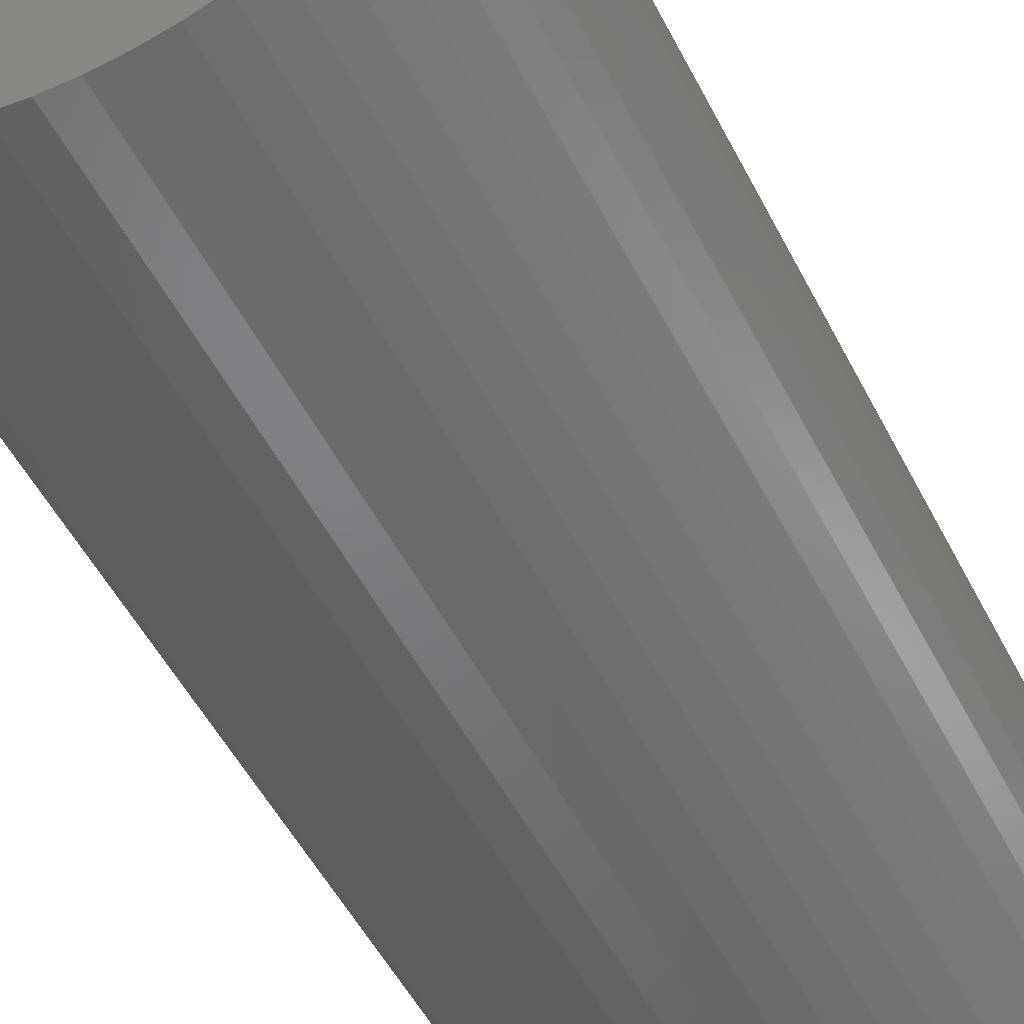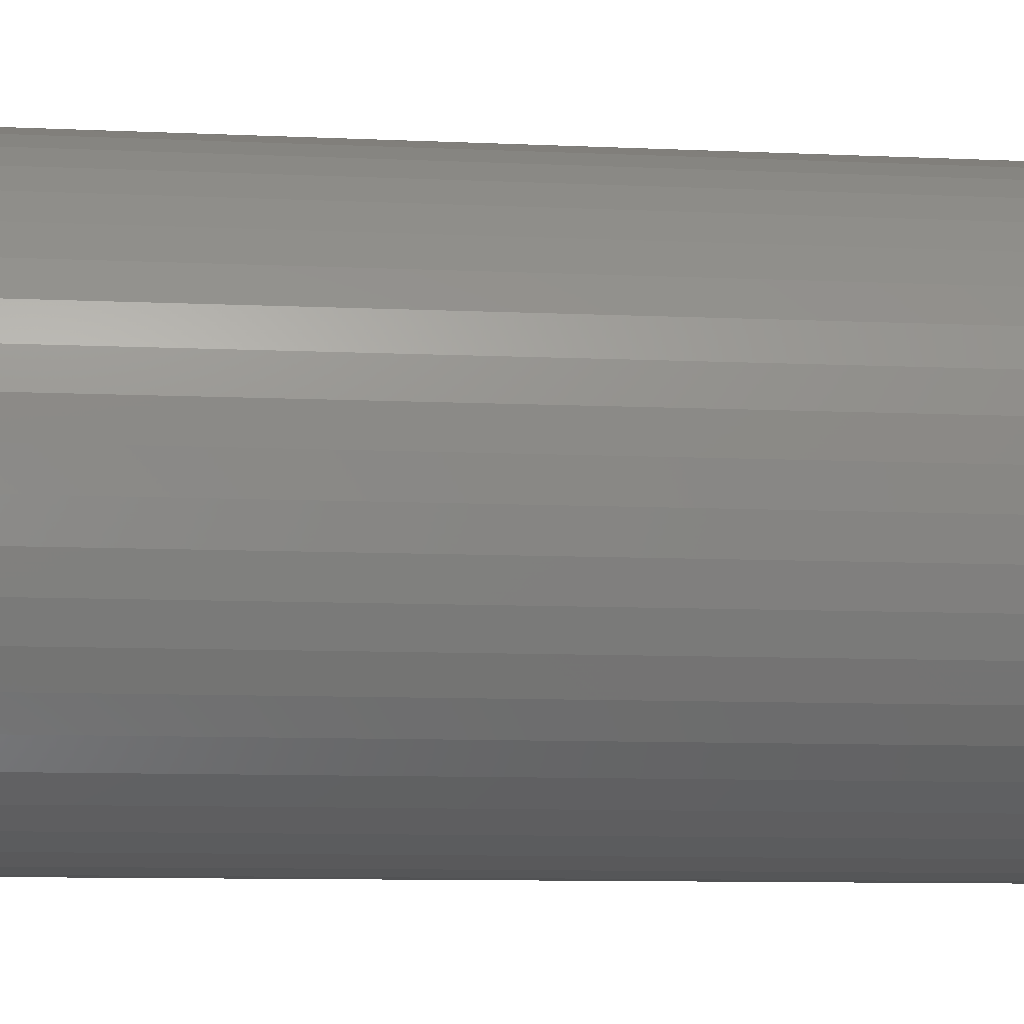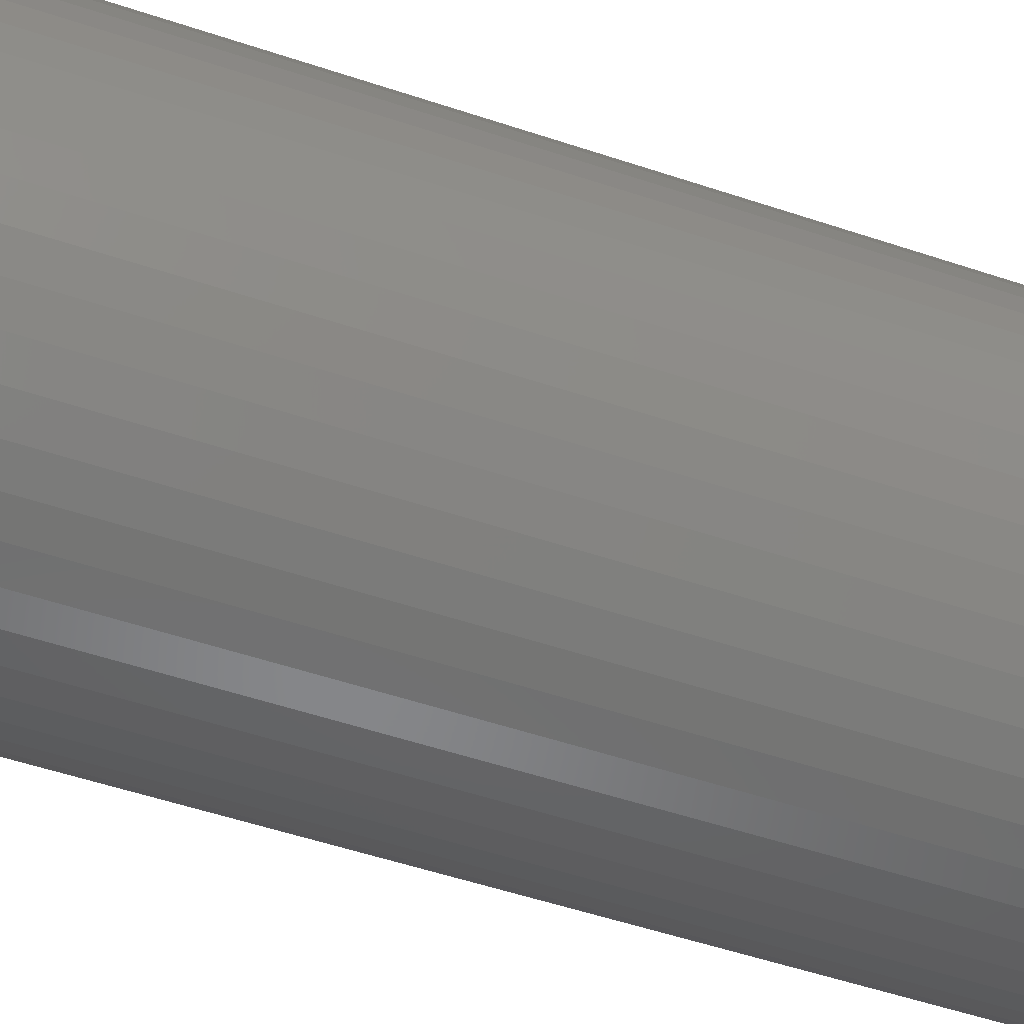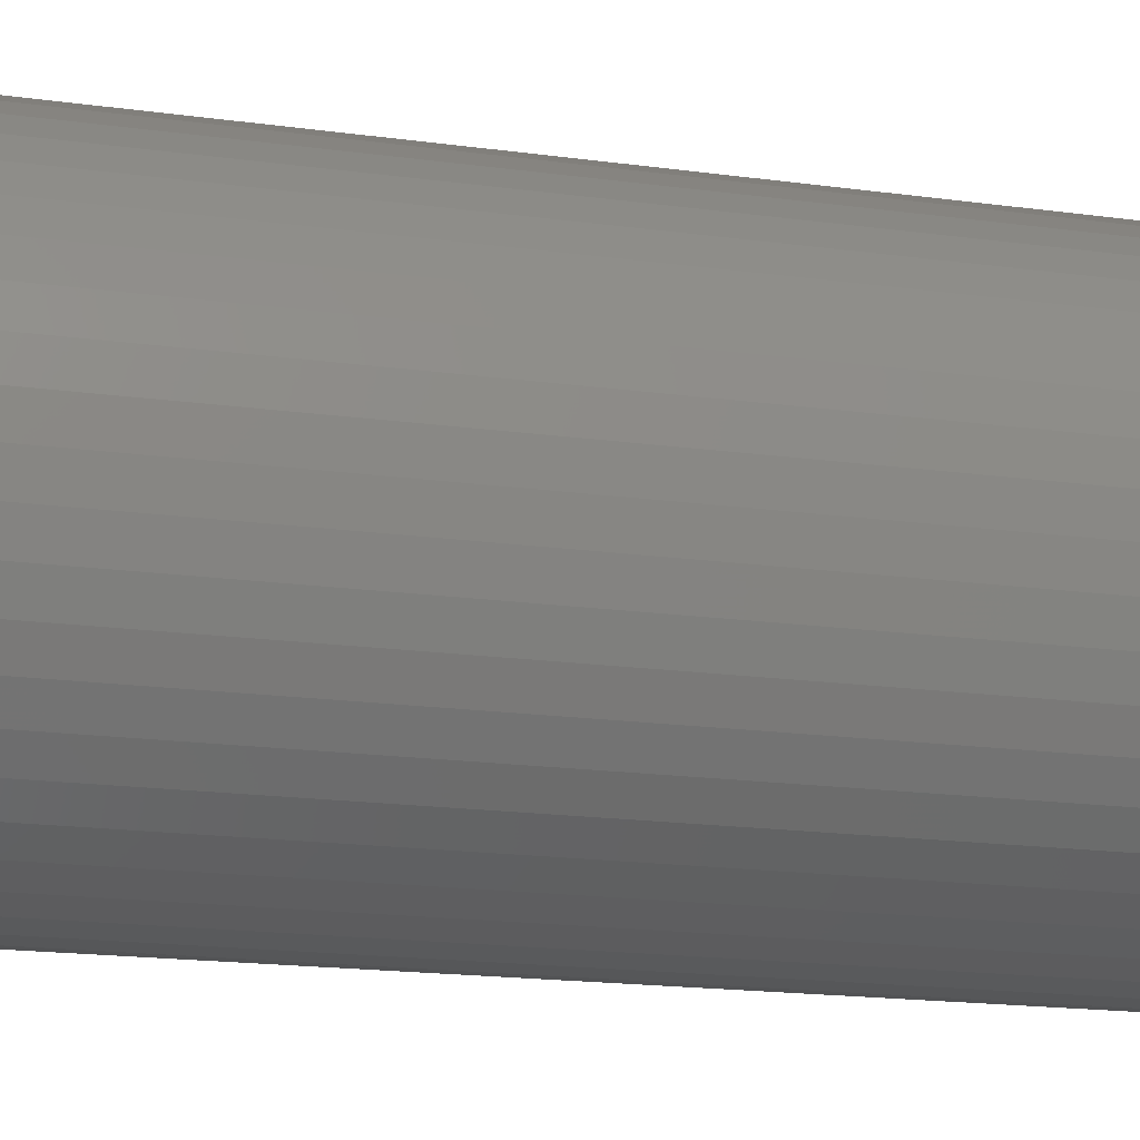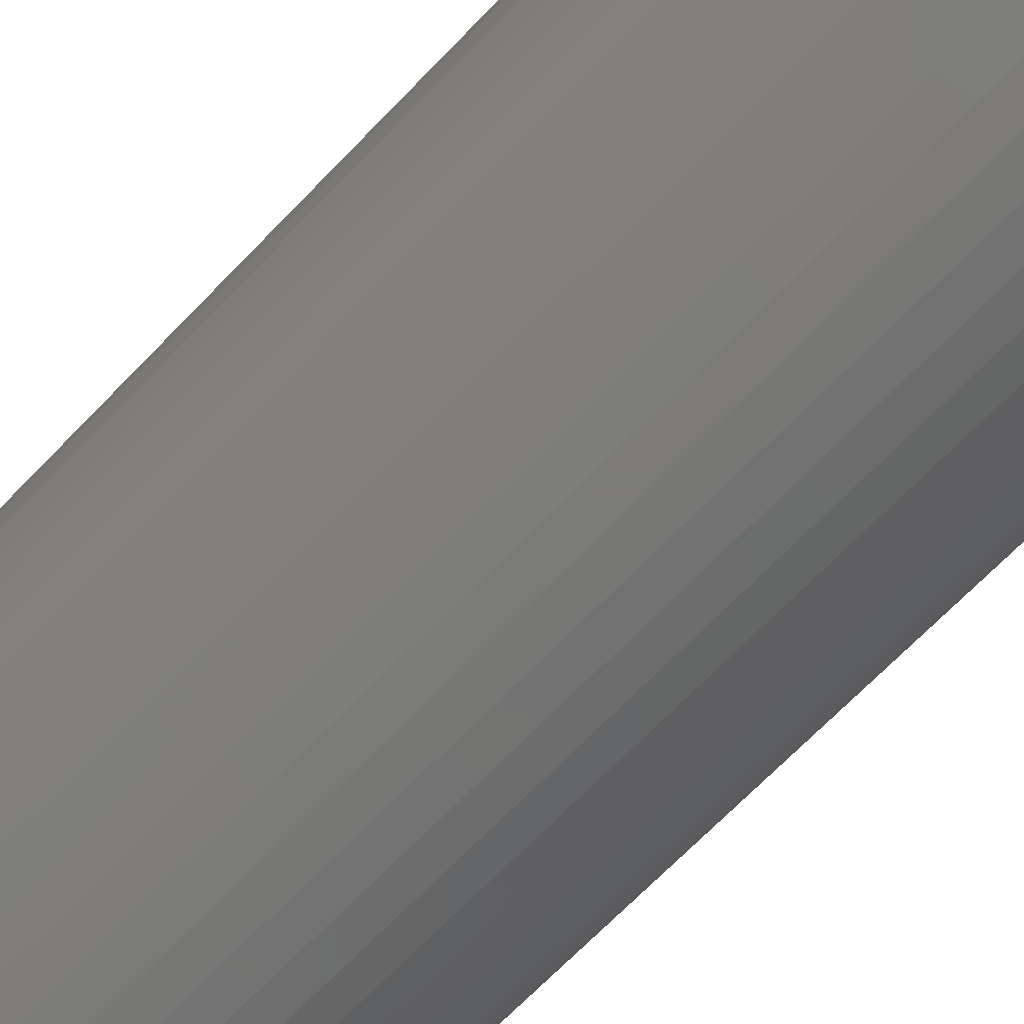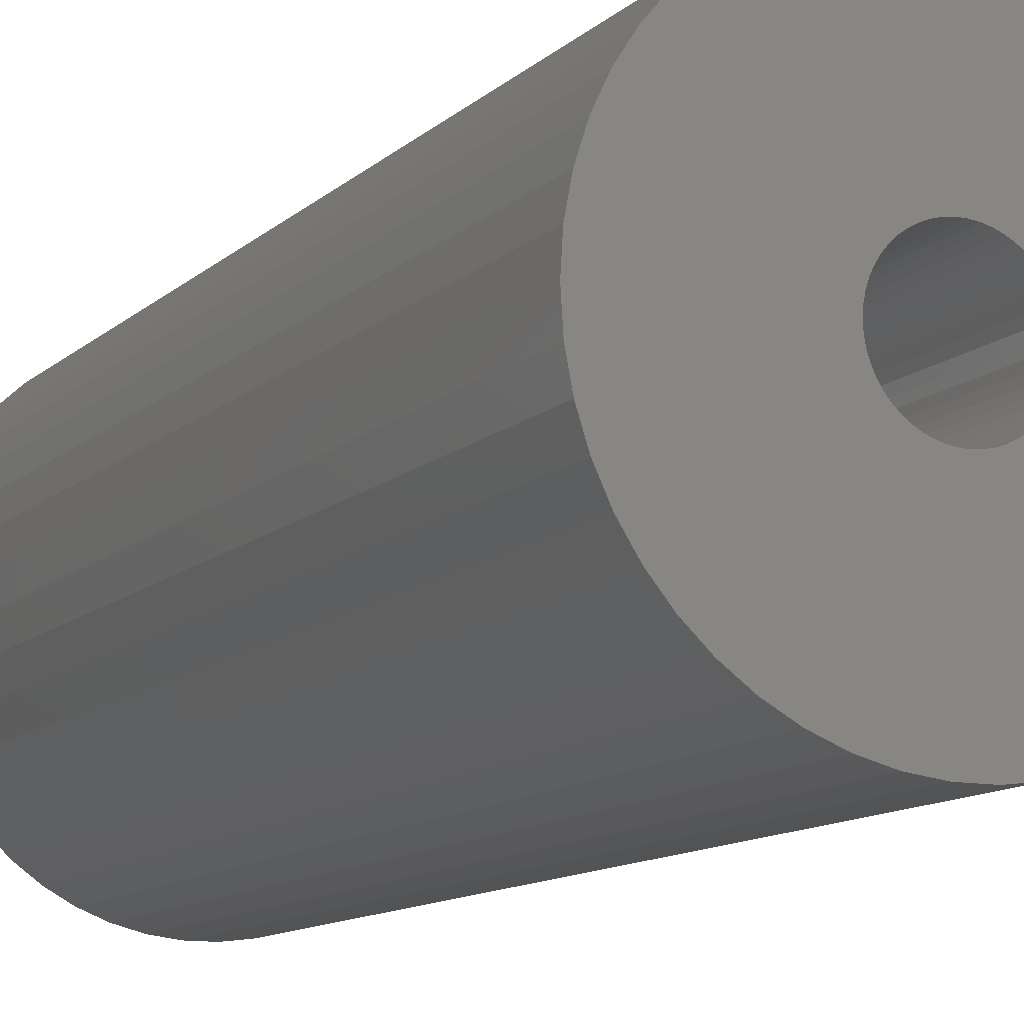
<metadata>
{"format":"stl","ext":"stl","renderer":"f3d","projection":"perspective","resolution":1024,"background":"white","views":[{"elev":-50.7,"azim":-153.8,"up":"+Y"},{"elev":-8.2,"azim":82.1,"up":"+Y"},{"elev":-53.4,"azim":-109.7,"up":"+Y"},{"elev":-16.4,"azim":-106.3,"up":"+Y"},{"elev":-69.3,"azim":136.0,"up":"+Y"},{"elev":-11.3,"azim":-26.3,"up":"+Y"}]}
</metadata>
<code>
# stl→obj: 200 verts, 400 faces
v 20 0 45
v 19.84 2.507 -45
v 19.84 2.507 45
v 20 0 -45
v -20 0 -45
v -19.84 2.507 45
v -19.84 2.507 -45
v -20 0 45
v 1.256 19.96 -45
v -1.256 19.96 45
v 1.256 19.96 45
v -1.256 19.96 -45
v -1.256 -19.96 -45
v 1.256 -19.96 45
v -1.256 -19.96 45
v 1.256 -19.96 -45
v 14.58 13.69 -45
v 12.75 15.41 45
v 14.58 13.69 45
v 12.75 15.41 -45
v -12.75 15.41 -45
v -14.58 13.69 45
v -12.75 15.41 45
v -14.58 13.69 -45
v -6.18 19.02 -45
v -8.516 18.1 45
v -6.18 19.02 45
v -8.516 18.1 -45
v 18.6 7.362 45
v 17.53 9.635 -45
v 17.53 9.635 45
v 18.6 7.362 -45
v 8.516 18.1 -45
v 6.18 19.02 45
v 8.516 18.1 45
v 6.18 19.02 -45
v 10.72 16.89 45
v 10.72 16.89 -45
v -18.6 7.362 -45
v -17.53 9.635 45
v -17.53 9.635 -45
v -18.6 7.362 45
v -16.18 11.76 -45
v -16.18 11.76 45
v -19.37 4.974 -45
v -19.37 4.974 45
v -10.72 16.89 45
v -10.72 16.89 -45
v -3.748 19.65 -45
v -3.748 19.65 45
v 6.18 -19.02 -45
v 8.516 -18.1 45
v 6.18 -19.02 45
v 8.516 -18.1 -45
v 19.37 4.974 45
v 19.37 4.974 -45
v 16.18 11.76 45
v 16.18 11.76 -45
v 3.748 19.65 45
v 3.748 19.65 -45
v 5.25 0 45
v 5.209 0.658 45
v 19.84 -2.507 45
v 5.085 1.306 45
v 5.209 -0.658 45
v 4.881 1.933 45
v 19.37 -4.974 45
v 4.601 2.529 45
v 5.085 -1.306 45
v 4.247 3.086 45
v 18.6 -7.362 45
v 3.827 3.594 45
v 4.881 -1.933 45
v 3.346 4.045 45
v 17.53 -9.635 45
v 2.813 4.433 45
v 4.601 -2.529 45
v 2.235 4.75 45
v 16.18 -11.76 45
v 4.247 -3.086 45
v 1.622 4.993 45
v 0.9838 5.157 45
v 0.3296 5.24 45
v -0.3296 5.24 45
v -0.9838 5.157 45
v -1.622 4.993 45
v -2.235 4.75 45
v -2.813 4.433 45
v -3.346 4.045 45
v -3.827 3.594 45
v -4.247 3.086 45
v 14.58 -13.69 45
v 3.827 -3.594 45
v 12.75 -15.41 45
v 3.346 -4.045 45
v 10.72 -16.89 45
v 2.813 -4.433 45
v 2.235 -4.75 45
v 1.622 -4.993 45
v 3.748 -19.65 45
v 0.9838 -5.157 45
v 0.3296 -5.24 45
v -0.3296 -5.24 45
v -0.9838 -5.157 45
v -3.748 -19.65 45
v -1.622 -4.993 45
v -6.18 -19.02 45
v -2.235 -4.75 45
v -8.516 -18.1 45
v -2.813 -4.433 45
v -10.72 -16.89 45
v -3.346 -4.045 45
v -12.75 -15.41 45
v -3.827 -3.594 45
v -14.58 -13.69 45
v -4.247 -3.086 45
v -16.18 -11.76 45
v -4.601 -2.529 45
v -17.53 -9.635 45
v -4.881 -1.933 45
v -18.6 -7.362 45
v -5.085 -1.306 45
v -19.37 -4.974 45
v -5.209 -0.658 45
v -19.84 -2.507 45
v -5.25 0 45
v -4.601 2.529 45
v -4.881 1.933 45
v -5.085 1.306 45
v -5.209 0.658 45
v 19.84 -2.507 -45
v 16.18 -11.76 -45
v 14.58 -13.69 -45
v 19.37 -4.974 -45
v 18.6 -7.362 -45
v -14.58 -13.69 -45
v -16.18 -11.76 -45
v 5.25 0 -45
v 5.209 -0.658 -45
v 5.085 -1.306 -45
v 5.209 0.658 -45
v 4.881 -1.933 -45
v 17.53 -9.635 -45
v 4.601 -2.529 -45
v 5.085 1.306 -45
v 4.247 -3.086 -45
v 3.827 -3.594 -45
v 12.75 -15.41 -45
v 4.881 1.933 -45
v 3.346 -4.045 -45
v 10.72 -16.89 -45
v 2.813 -4.433 -45
v 4.601 2.529 -45
v 2.235 -4.75 -45
v 4.247 3.086 -45
v 1.622 -4.993 -45
v 3.748 -19.65 -45
v 0.9838 -5.157 -45
v 0.3296 -5.24 -45
v -0.3296 -5.24 -45
v -0.9838 -5.157 -45
v -3.748 -19.65 -45
v -1.622 -4.993 -45
v -6.18 -19.02 -45
v -2.235 -4.75 -45
v -8.516 -18.1 -45
v -2.813 -4.433 -45
v -10.72 -16.89 -45
v -3.346 -4.045 -45
v -12.75 -15.41 -45
v -3.827 -3.594 -45
v -4.247 -3.086 -45
v 3.827 3.594 -45
v 3.346 4.045 -45
v 2.813 4.433 -45
v 2.235 4.75 -45
v 1.622 4.993 -45
v 0.9838 5.157 -45
v 0.3296 5.24 -45
v -0.3296 5.24 -45
v -0.9838 5.157 -45
v -1.622 4.993 -45
v -2.235 4.75 -45
v -2.813 4.433 -45
v -3.346 4.045 -45
v -3.827 3.594 -45
v -4.247 3.086 -45
v -4.601 2.529 -45
v -4.881 1.933 -45
v -5.085 1.306 -45
v -5.209 0.658 -45
v -5.25 0 -45
v -4.601 -2.529 -45
v -17.53 -9.635 -45
v -4.881 -1.933 -45
v -18.6 -7.362 -45
v -5.085 -1.306 -45
v -19.37 -4.974 -45
v -5.209 -0.658 -45
v -19.84 -2.507 -45
f 1 2 3
f 2 1 4
f 5 6 7
f 6 5 8
f 9 10 11
f 10 9 12
f 13 14 15
f 14 13 16
f 17 18 19
f 18 17 20
f 21 22 23
f 22 21 24
f 25 26 27
f 26 25 28
f 29 30 31
f 30 29 32
f 33 34 35
f 34 33 36
f 20 37 18
f 37 20 38
f 39 40 41
f 40 39 42
f 43 22 24
f 22 43 44
f 45 42 39
f 42 45 46
f 28 47 26
f 47 28 48
f 49 27 50
f 27 49 25
f 51 52 53
f 52 51 54
f 55 32 29
f 32 55 56
f 3 56 55
f 56 3 2
f 57 17 19
f 17 57 58
f 31 58 57
f 58 31 30
f 36 59 34
f 59 36 60
f 60 11 59
f 11 60 9
f 38 35 37
f 35 38 33
f 41 44 43
f 44 41 40
f 7 46 45
f 46 7 6
f 61 1 3
f 62 3 55
f 1 61 63
f 64 55 29
f 65 63 61
f 66 29 31
f 63 65 67
f 68 31 57
f 69 67 65
f 70 57 19
f 67 69 71
f 72 19 18
f 73 71 69
f 74 18 37
f 71 73 75
f 76 37 35
f 77 75 73
f 78 35 34
f 75 77 79
f 80 79 77
f 3 62 61
f 55 64 62
f 29 66 64
f 31 68 66
f 57 70 68
f 19 72 70
f 81 34 59
f 18 74 72
f 37 76 74
f 35 78 76
f 34 81 78
f 82 59 11
f 59 82 81
f 11 83 82
f 11 84 83
f 10 84 11
f 84 10 85
f 50 85 10
f 85 50 86
f 27 86 50
f 86 27 87
f 26 87 27
f 87 26 88
f 47 88 26
f 88 47 89
f 23 89 47
f 89 23 90
f 22 90 23
f 44 91 22
f 90 22 91
f 79 80 92
f 93 92 80
f 92 93 94
f 95 94 93
f 94 95 96
f 97 96 95
f 96 97 52
f 98 52 97
f 52 98 53
f 99 53 98
f 53 99 100
f 101 100 99
f 100 101 14
f 102 14 101
f 103 14 102
f 15 103 104
f 103 15 14
f 105 104 106
f 107 106 108
f 109 108 110
f 111 110 112
f 104 105 15
f 113 112 114
f 115 114 116
f 117 116 118
f 119 118 120
f 121 120 122
f 123 122 124
f 106 107 105
f 125 124 126
f 91 44 127
f 40 127 44
f 108 109 107
f 127 40 128
f 110 111 109
f 42 128 40
f 112 113 111
f 128 42 129
f 114 115 113
f 46 129 42
f 116 117 115
f 129 46 130
f 118 119 117
f 6 130 46
f 120 121 119
f 130 6 126
f 122 123 121
f 8 126 6
f 124 125 123
f 126 8 125
f 48 23 47
f 23 48 21
f 12 50 10
f 50 12 49
f 63 4 1
f 4 63 131
f 92 132 79
f 132 92 133
f 71 134 67
f 134 71 135
f 67 131 63
f 131 67 134
f 136 117 137
f 117 136 115
f 138 4 131
f 139 131 134
f 4 138 2
f 140 134 135
f 141 2 138
f 142 135 143
f 2 141 56
f 144 143 132
f 145 56 141
f 146 132 133
f 56 145 32
f 147 133 148
f 149 32 145
f 150 148 151
f 32 149 30
f 152 151 54
f 153 30 149
f 154 54 51
f 30 153 58
f 155 58 153
f 131 139 138
f 134 140 139
f 135 142 140
f 143 144 142
f 132 146 144
f 133 147 146
f 156 51 157
f 148 150 147
f 151 152 150
f 54 154 152
f 51 156 154
f 158 157 16
f 157 158 156
f 16 159 158
f 16 160 159
f 13 160 16
f 160 13 161
f 162 161 13
f 161 162 163
f 164 163 162
f 163 164 165
f 166 165 164
f 165 166 167
f 168 167 166
f 167 168 169
f 170 169 168
f 169 170 171
f 136 171 170
f 137 172 136
f 171 136 172
f 58 155 17
f 173 17 155
f 17 173 20
f 174 20 173
f 20 174 38
f 175 38 174
f 38 175 33
f 176 33 175
f 33 176 36
f 177 36 176
f 36 177 60
f 178 60 177
f 60 178 9
f 179 9 178
f 180 9 179
f 12 180 181
f 180 12 9
f 49 181 182
f 25 182 183
f 28 183 184
f 48 184 185
f 181 49 12
f 21 185 186
f 24 186 187
f 43 187 188
f 41 188 189
f 39 189 190
f 45 190 191
f 182 25 49
f 7 191 192
f 172 137 193
f 194 193 137
f 183 28 25
f 193 194 195
f 184 48 28
f 196 195 194
f 185 21 48
f 195 196 197
f 186 24 21
f 198 197 196
f 187 43 24
f 197 198 199
f 188 41 43
f 200 199 198
f 189 39 41
f 199 200 192
f 190 45 39
f 5 192 200
f 191 7 45
f 192 5 7
f 79 143 75
f 143 79 132
f 196 123 198
f 123 196 121
f 157 53 100
f 53 157 51
f 16 100 14
f 100 16 157
f 148 92 94
f 92 148 133
f 151 94 96
f 94 151 148
f 54 96 52
f 96 54 151
f 75 135 71
f 135 75 143
f 162 15 105
f 15 162 13
f 164 105 107
f 105 164 162
f 137 119 194
f 119 137 117
f 194 121 196
f 121 194 119
f 198 125 200
f 125 198 123
f 200 8 5
f 8 200 125
f 168 109 111
f 109 168 166
f 166 107 109
f 107 166 164
f 170 111 113
f 111 170 168
f 136 113 115
f 113 136 170
f 138 62 141
f 62 138 61
f 126 191 130
f 191 126 192
f 180 83 84
f 83 180 179
f 159 103 102
f 103 159 160
f 147 95 93
f 95 147 150
f 174 72 74
f 72 174 173
f 186 89 90
f 89 186 185
f 183 86 87
f 86 183 182
f 149 68 153
f 68 149 66
f 141 64 145
f 64 141 62
f 177 78 81
f 78 177 176
f 176 76 78
f 76 176 175
f 128 188 127
f 188 128 189
f 127 187 91
f 187 127 188
f 184 87 88
f 87 184 183
f 182 85 86
f 85 182 181
f 158 102 101
f 102 158 159
f 145 66 149
f 66 145 64
f 155 72 173
f 72 155 70
f 153 70 155
f 70 153 68
f 178 81 82
f 81 178 177
f 179 82 83
f 82 179 178
f 175 74 76
f 74 175 174
f 91 186 90
f 186 91 187
f 130 190 129
f 190 130 191
f 185 88 89
f 88 185 184
f 181 84 85
f 84 181 180
f 139 61 138
f 61 139 65
f 140 65 139
f 65 140 69
f 118 195 120
f 195 118 193
f 124 192 126
f 192 124 199
f 152 98 97
f 98 152 154
f 154 99 98
f 99 154 156
f 129 189 128
f 189 129 190
f 147 80 146
f 80 147 93
f 144 73 142
f 73 144 77
f 163 108 106
f 108 163 165
f 122 199 124
f 199 122 197
f 120 197 122
f 197 120 195
f 150 97 95
f 97 150 152
f 156 101 99
f 101 156 158
f 146 77 144
f 77 146 80
f 142 69 140
f 69 142 73
f 169 114 112
f 114 169 171
f 165 110 108
f 110 165 167
f 167 112 110
f 112 167 169
f 114 172 116
f 172 114 171
f 116 193 118
f 193 116 172
f 161 106 104
f 106 161 163
f 160 104 103
f 104 160 161

</code>
